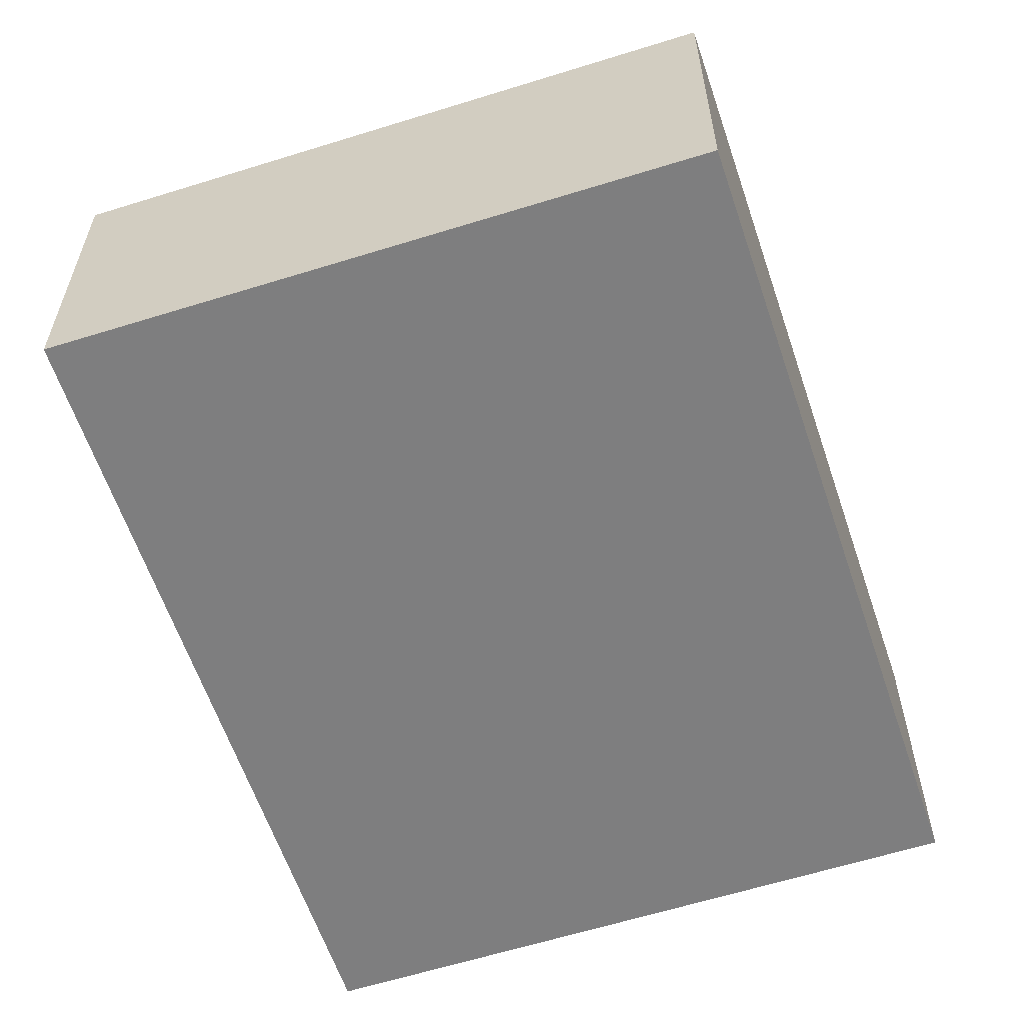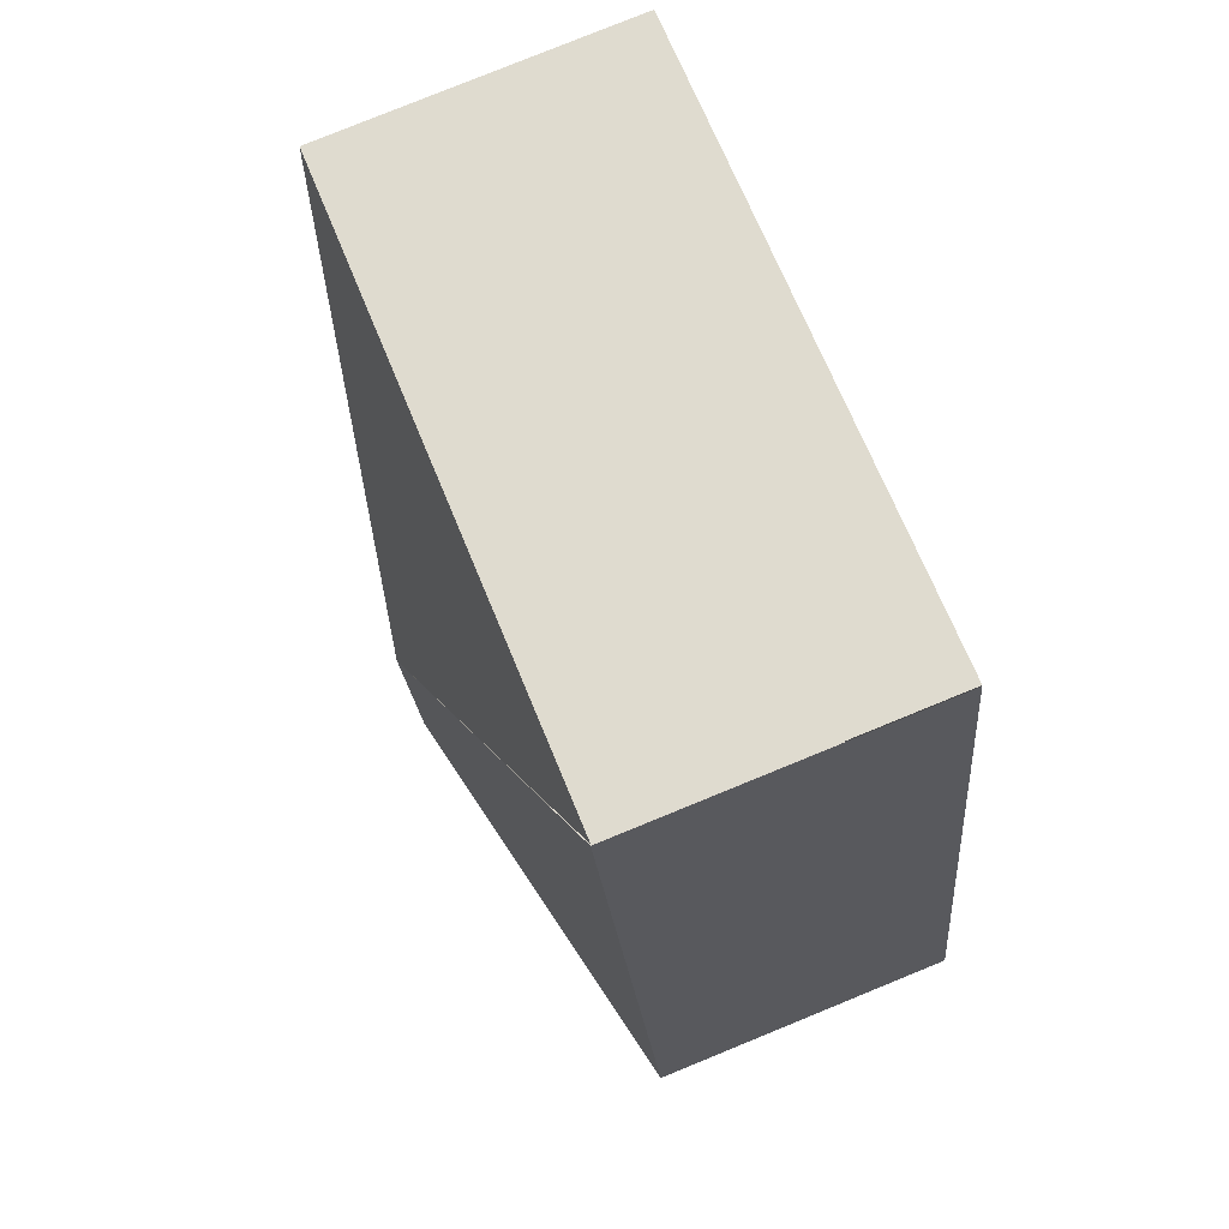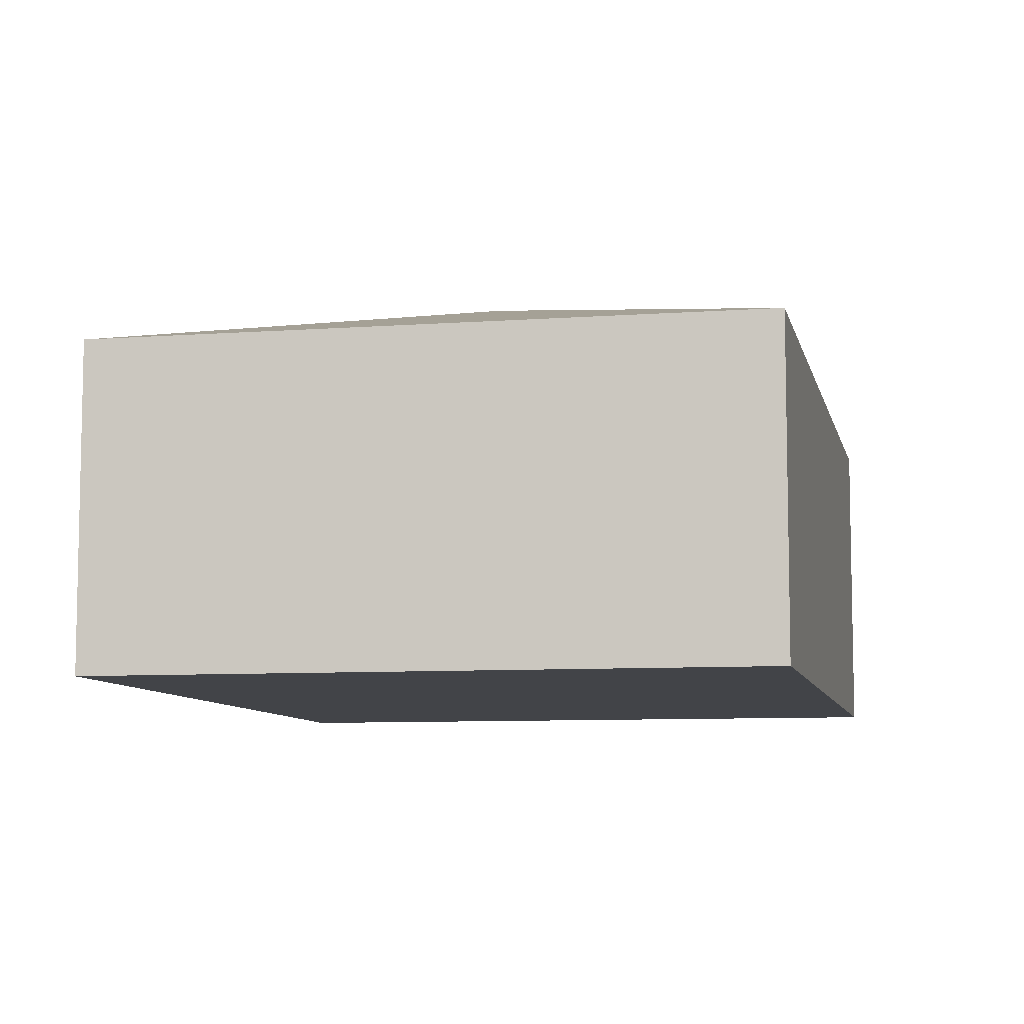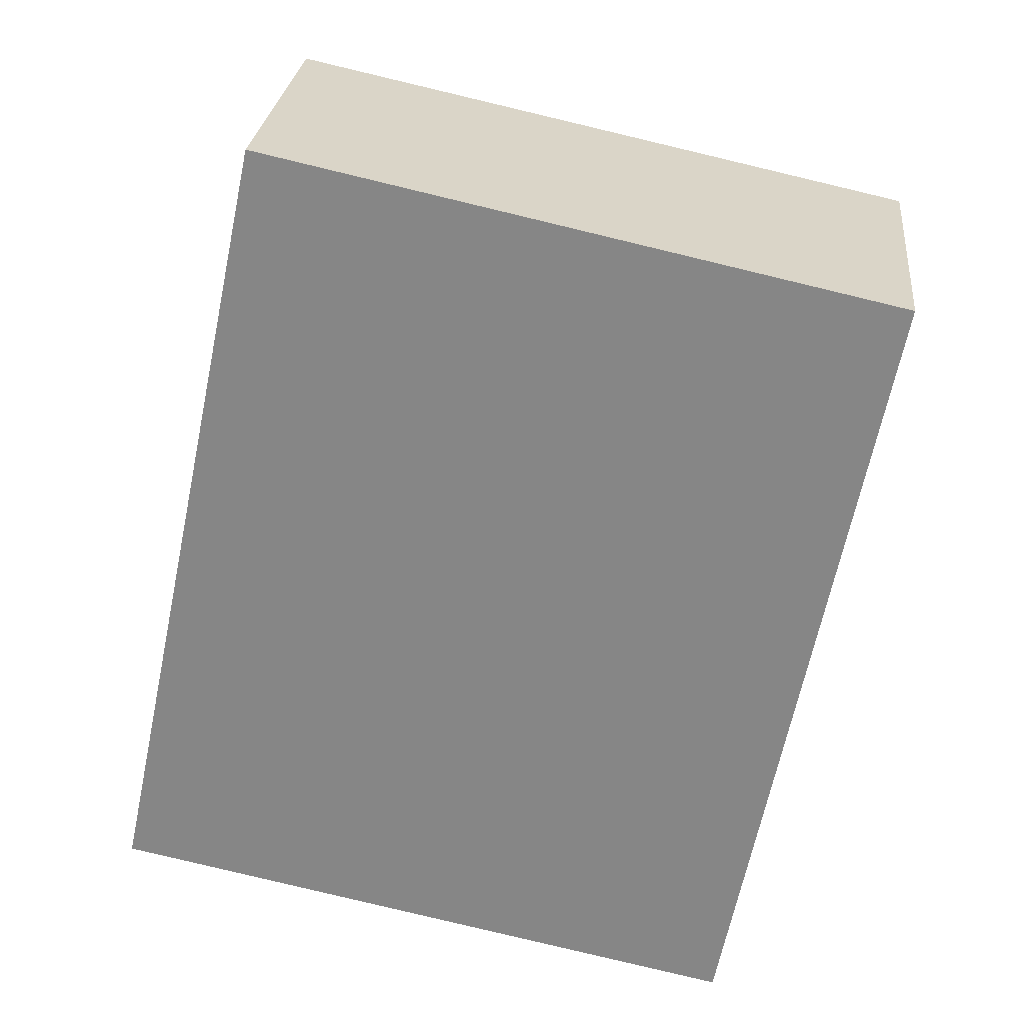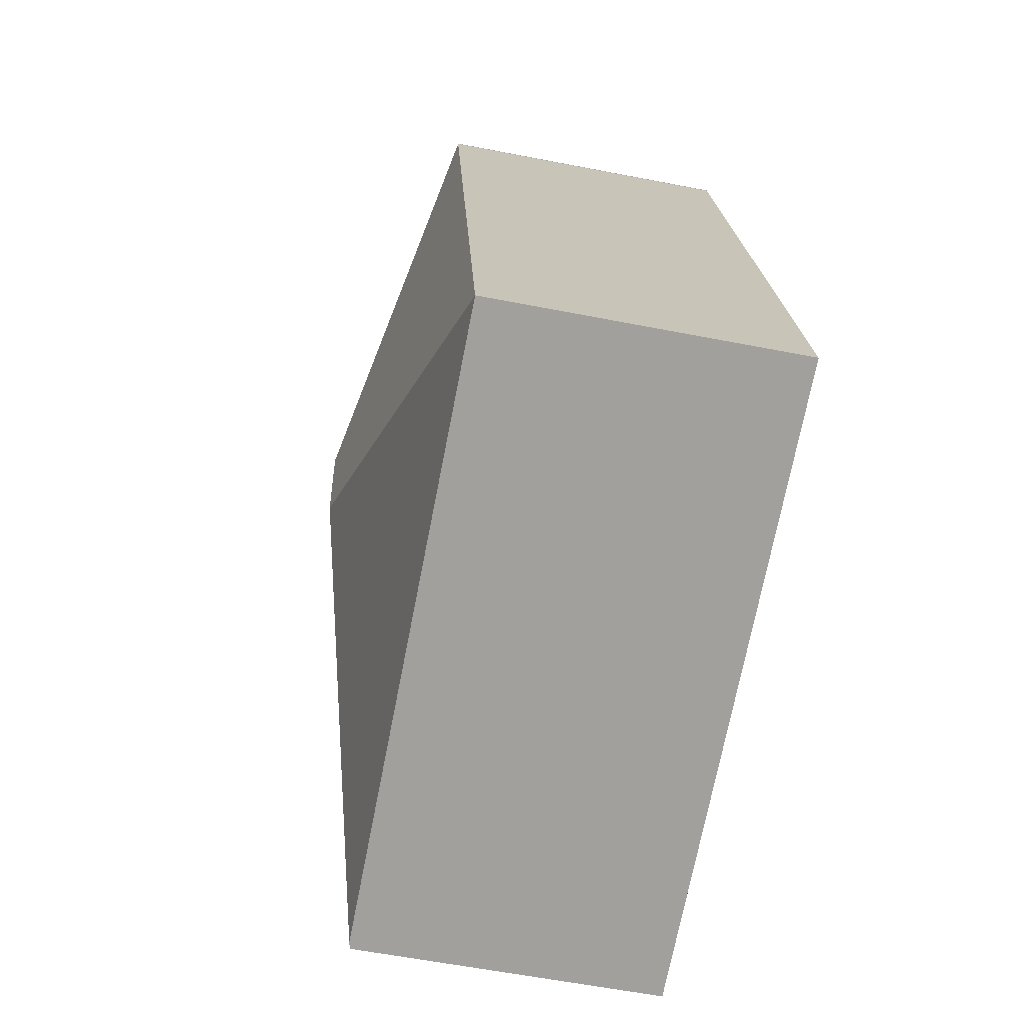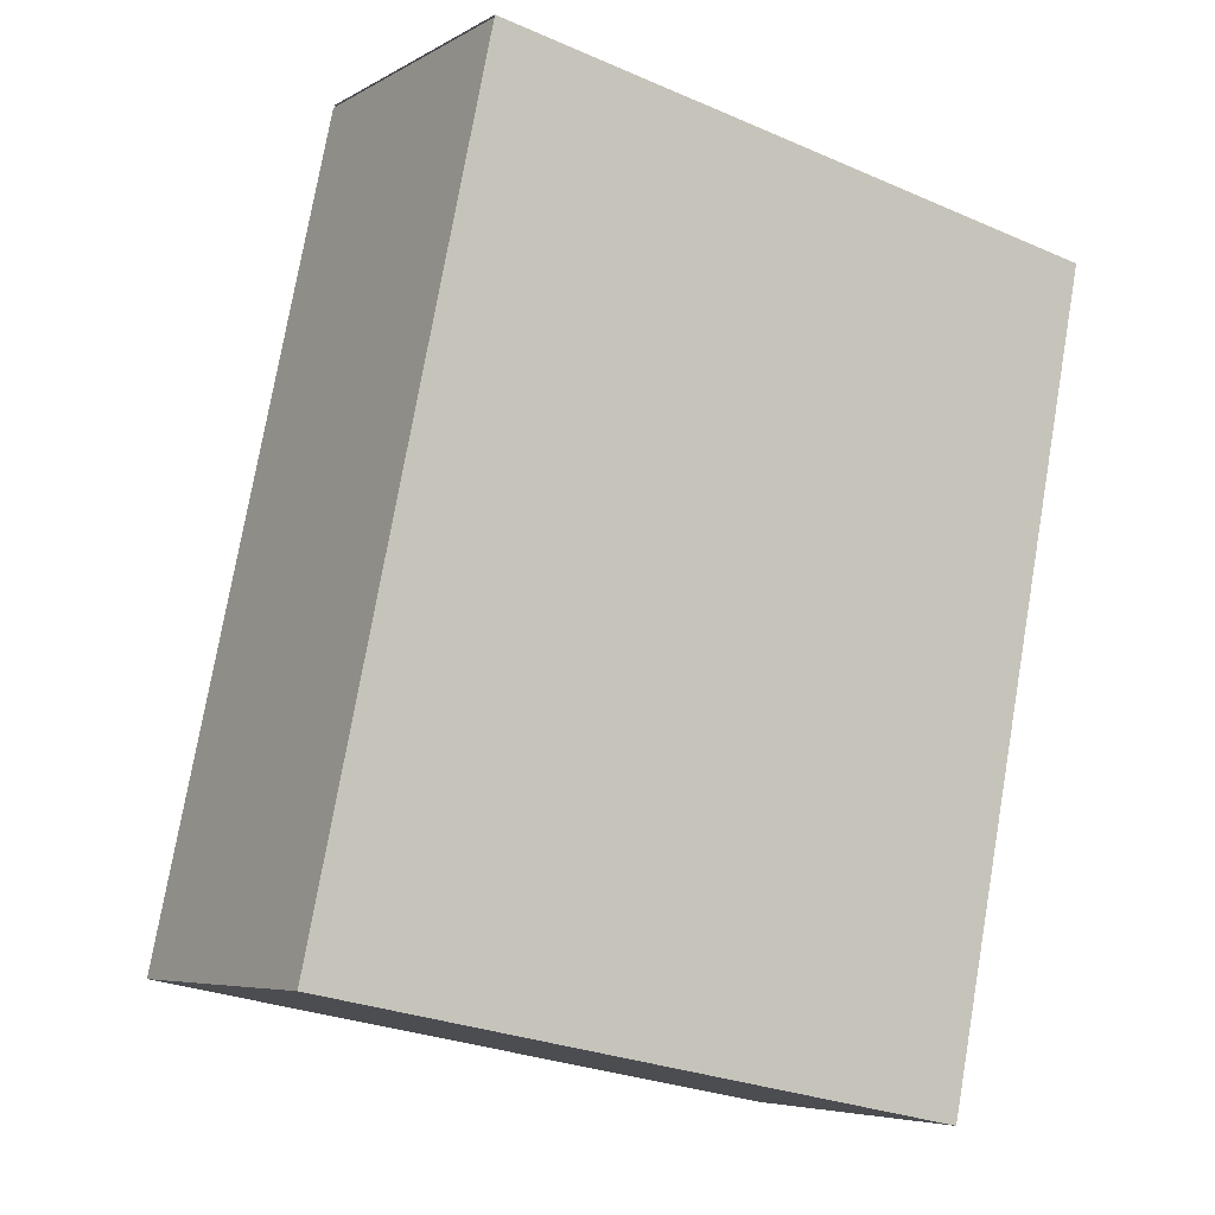
<metadata>
{"format":"obj","ext":"obj","renderer":"f3d","projection":"perspective","resolution":1024,"background":"white","views":[{"elev":-59.5,"azim":29.9,"up":"+Y"},{"elev":79.7,"azim":-112.2,"up":"+Z"},{"elev":-8.1,"azim":23.1,"up":"+Y"},{"elev":26.9,"azim":5.9,"up":"+Z"},{"elev":-59.9,"azim":-101.3,"up":"+Z"},{"elev":-5.8,"azim":-31.2,"up":"+Z"}]}
</metadata>
<code>
v  4.675 2.289 -0.96
v  5.882 2.297 4.911
v  4.724 2.276 -0.97
v  2.832 2.918 1.855
v  3.091 2.918 3.079
v  1.251 2.285 5.911
v  0 2.289 1.402e-16
v  1.247 2.289 5.894
v  4.724 5.94e-17 -0.97
v  0 0 0
v  4.675 5.878e-17 -0.96
v  1.247 -3.609e-16 5.894
v  5.882 -3.007e-16 4.911
v  1.251 -3.619e-16 5.911
g defaultobject
f 1 2 3
f 2 1 4
f 2 4 5
f 5 6 2
f 4 1 7
f 5 7 8
f 7 5 4
f 3 7 1
f 7 3 9
f 7 9 10
f 10 9 11
f 10 8 7
f 8 10 12
f 6 13 2
f 13 6 14
f 13 3 2
f 3 13 9
f 13 10 9
f 10 13 12
f 12 13 14

</code>
